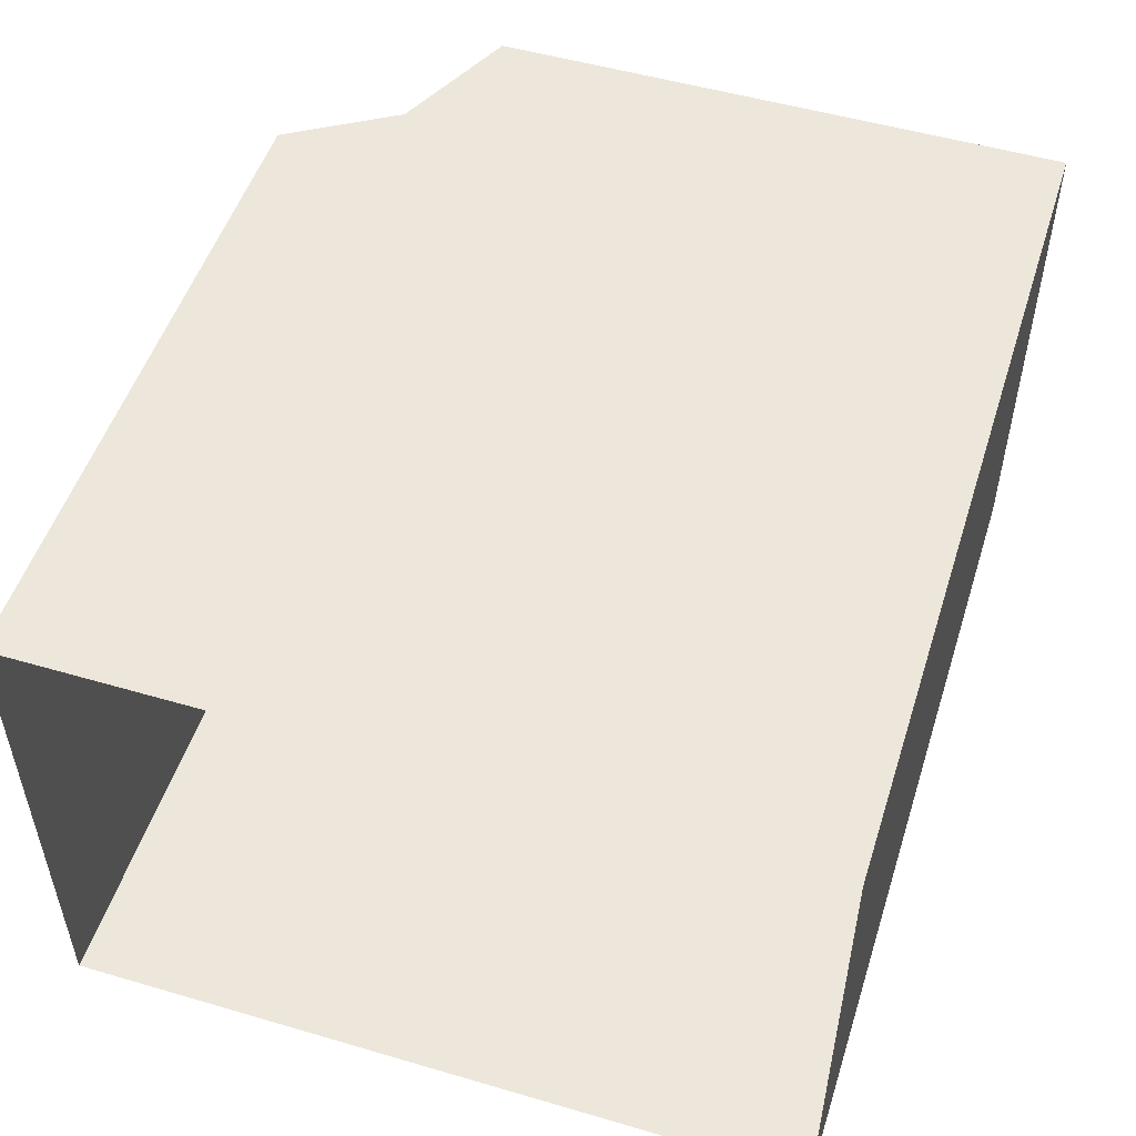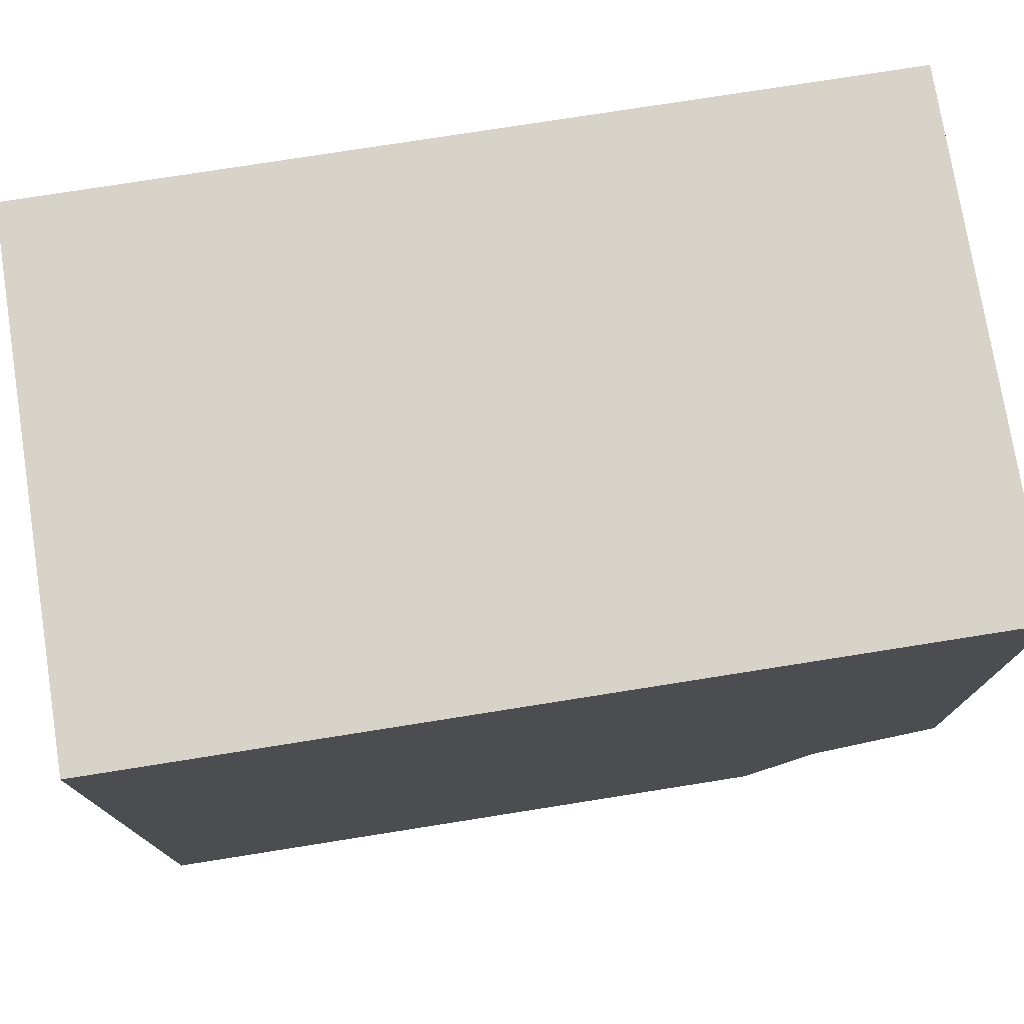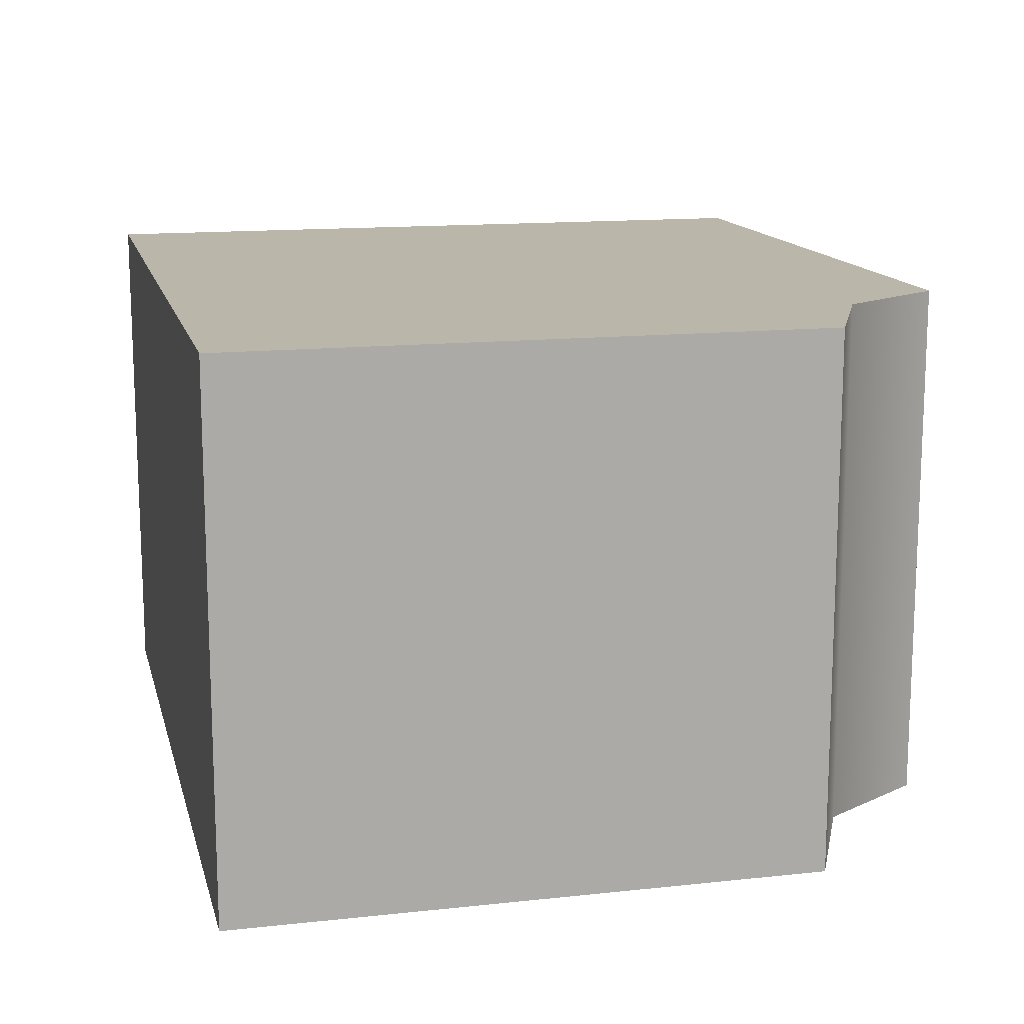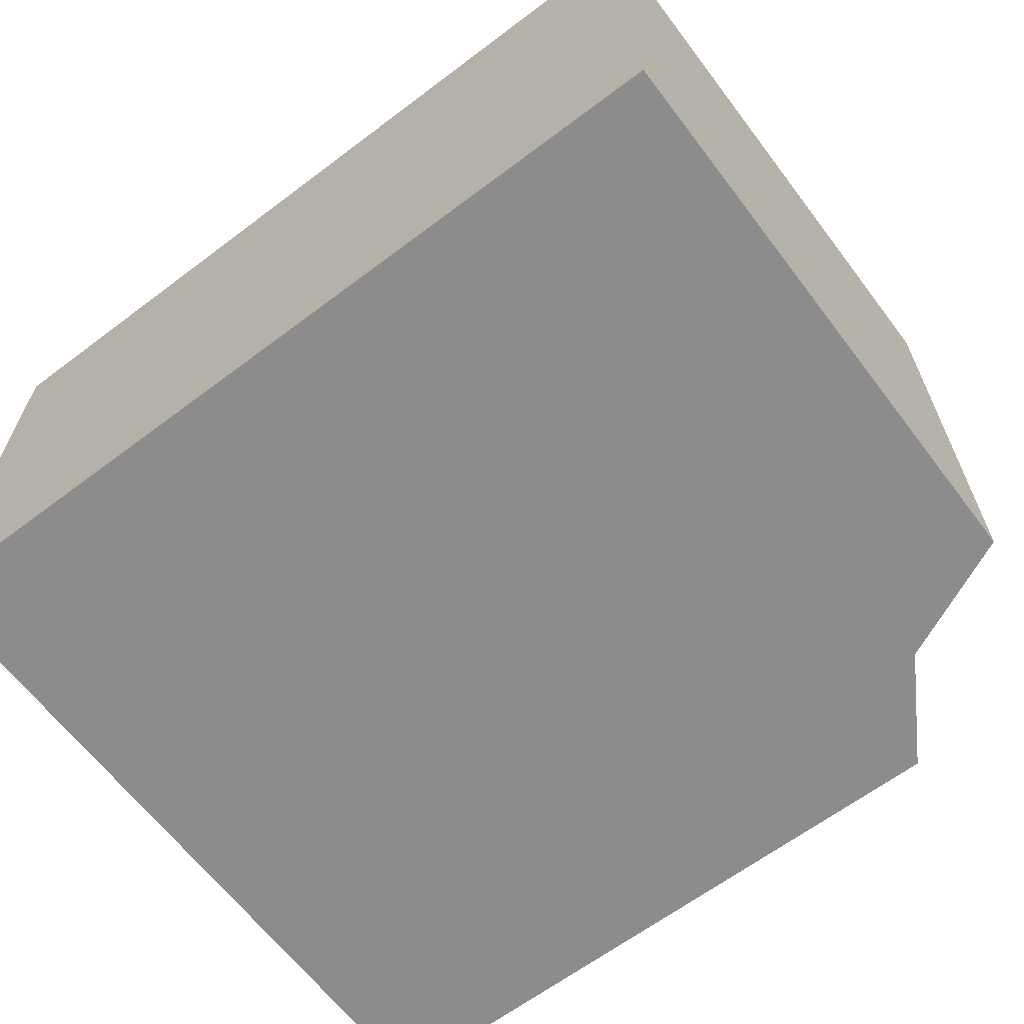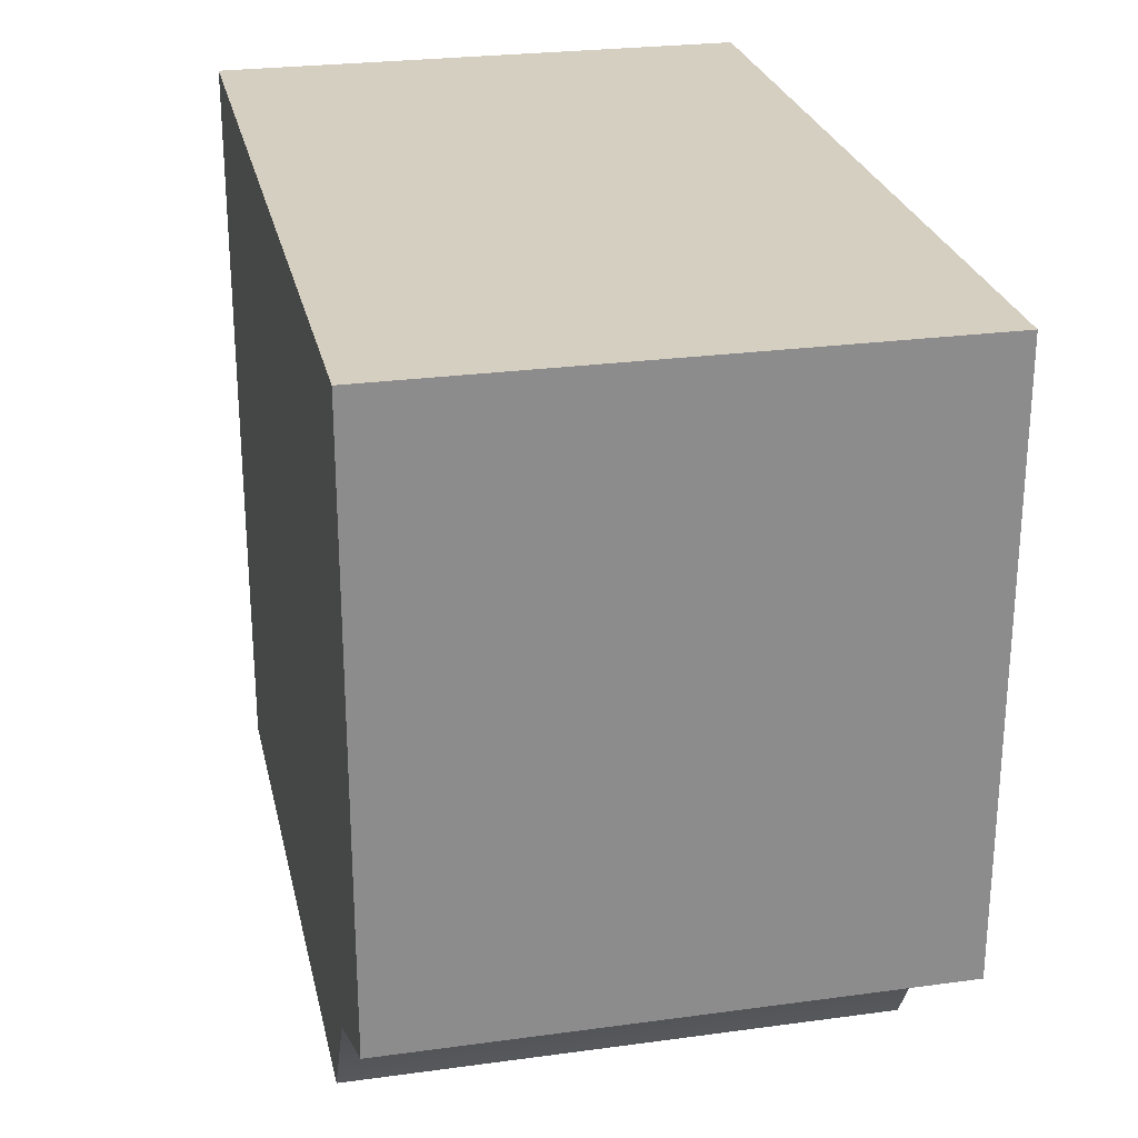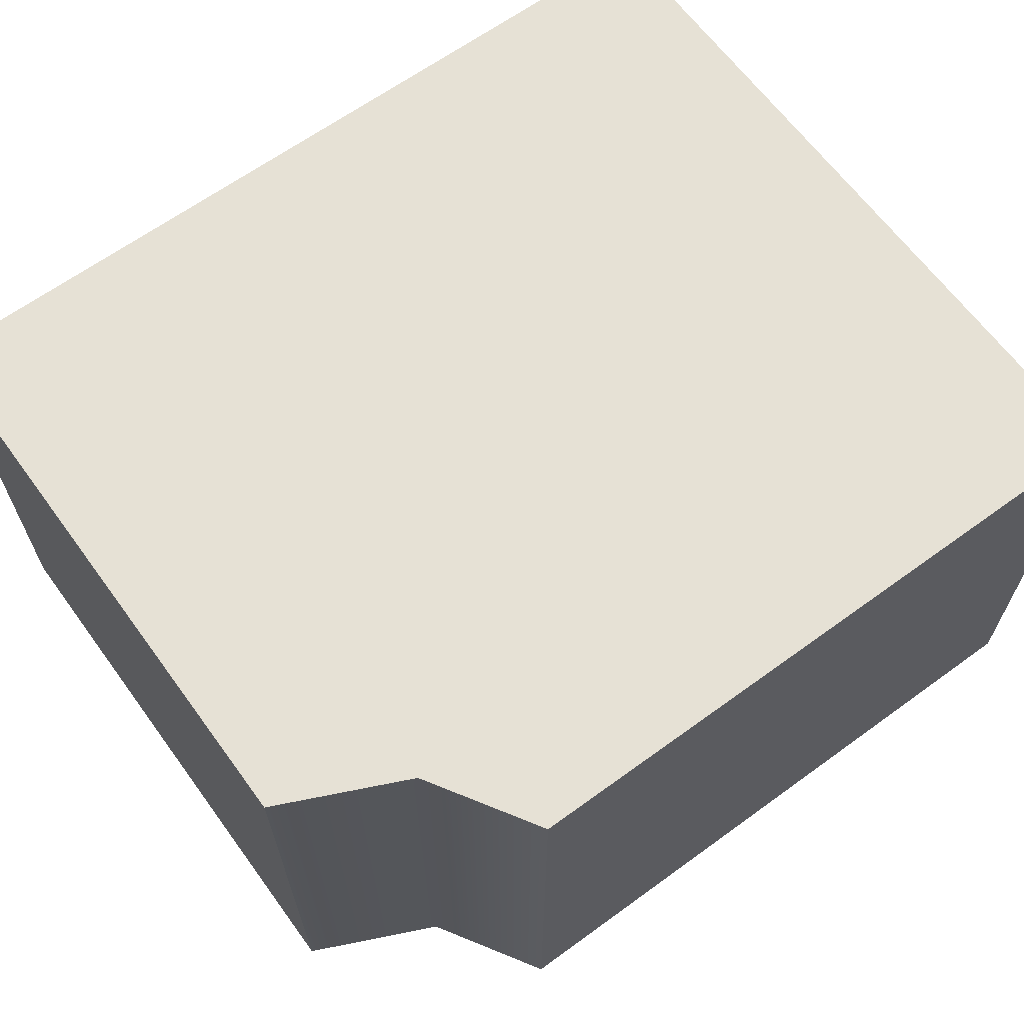
<metadata>
{"format":"obj","ext":"obj","renderer":"f3d","projection":"perspective","resolution":1024,"background":"white","views":[{"elev":51.6,"azim":107.6,"up":"+Z"},{"elev":75.9,"azim":171.0,"up":"+Y"},{"elev":14.0,"azim":-103.5,"up":"+Z"},{"elev":-64.3,"azim":-142.8,"up":"+Z"},{"elev":25.9,"azim":-102.2,"up":"+Y"},{"elev":64.8,"azim":-36.2,"up":"+Z"}]}
</metadata>
<code>
v 0.75 0 0.4613
v -0.4088 0 0.4613
v -0.4088 0 -0.4613
v 0.75 0 -0.4613
v -0.75 1.31 -0.4613
v -0.75 1.31 0.4613
v 0.75 1.31 0.4613
v 0.75 1.31 -0.4613
v -0.5255 0.1905 -0.4613
v -0.5255 0.1905 0.4613
v -0.75 0.2939 -0.4613
v -0.75 0.2939 0.4613
f 1 2 3
f 1 3 4
f 5 6 7
f 5 7 8
f 3 9 4
f 10 9 3
f 10 3 2
f 2 1 10
f 8 4 9
f 8 9 5
f 5 11 12
f 5 12 6
f 7 6 10
f 7 10 1
f 5 9 11
f 10 12 11
f 10 11 9
f 10 6 12

</code>
